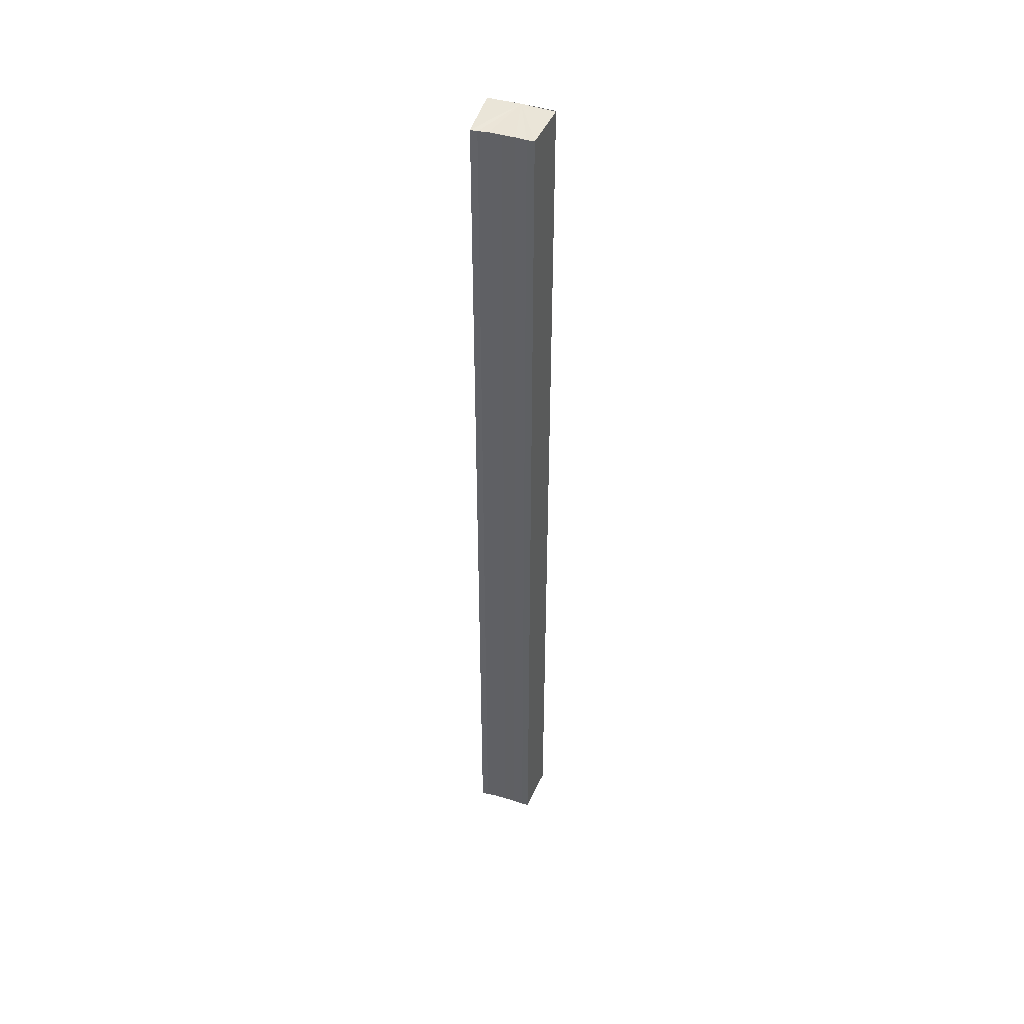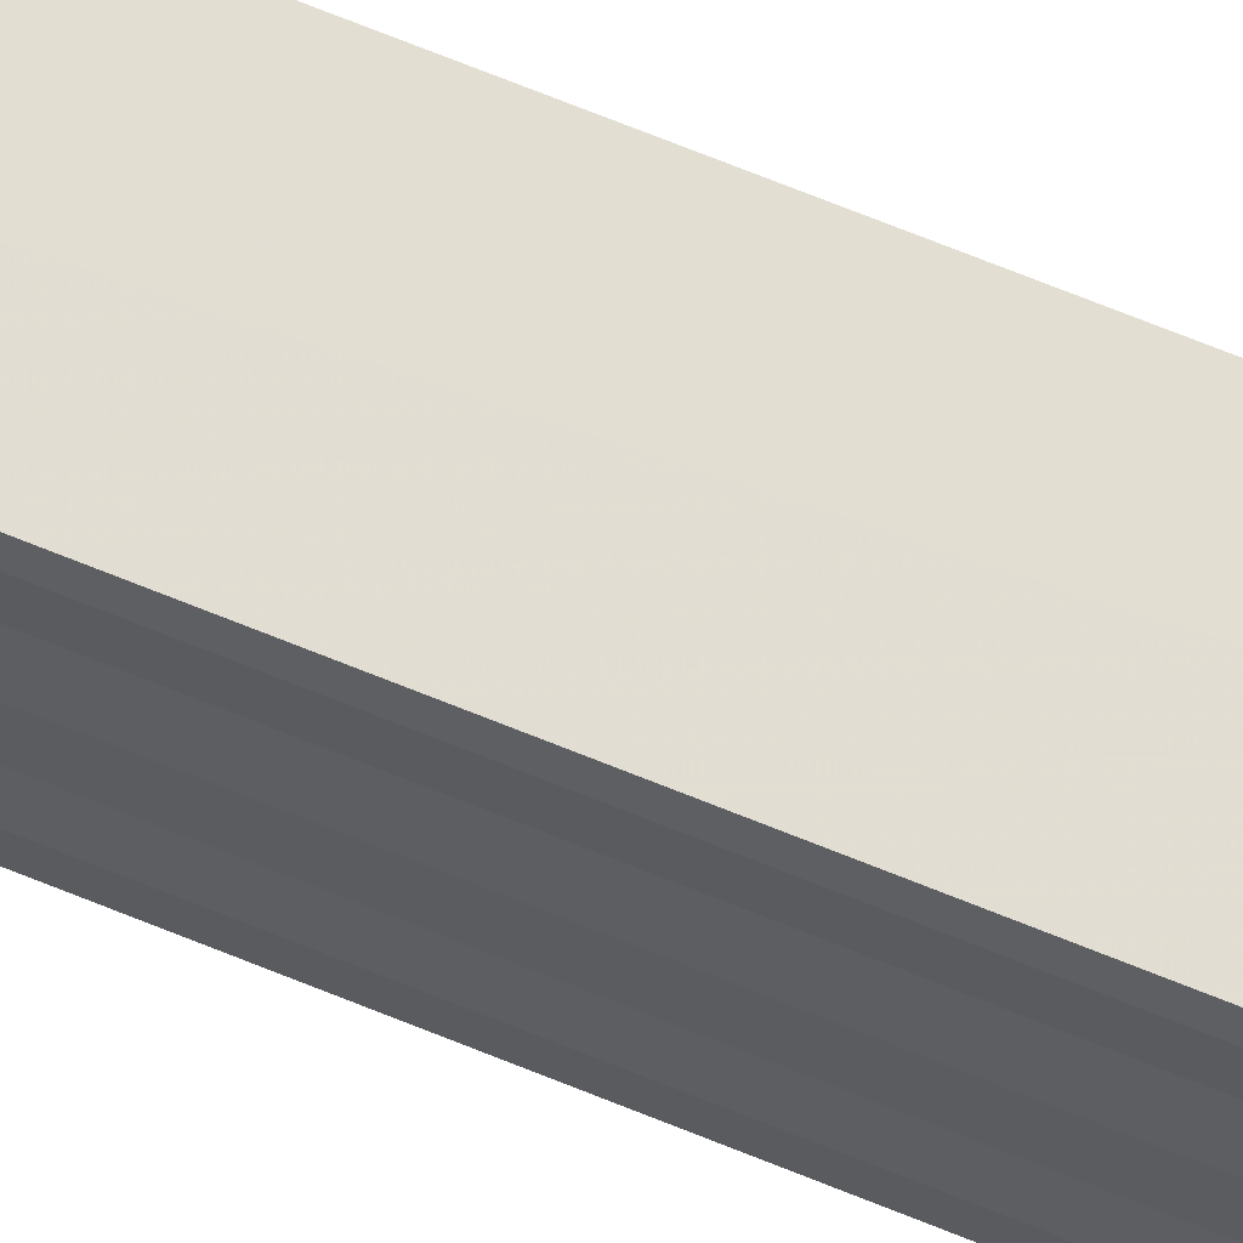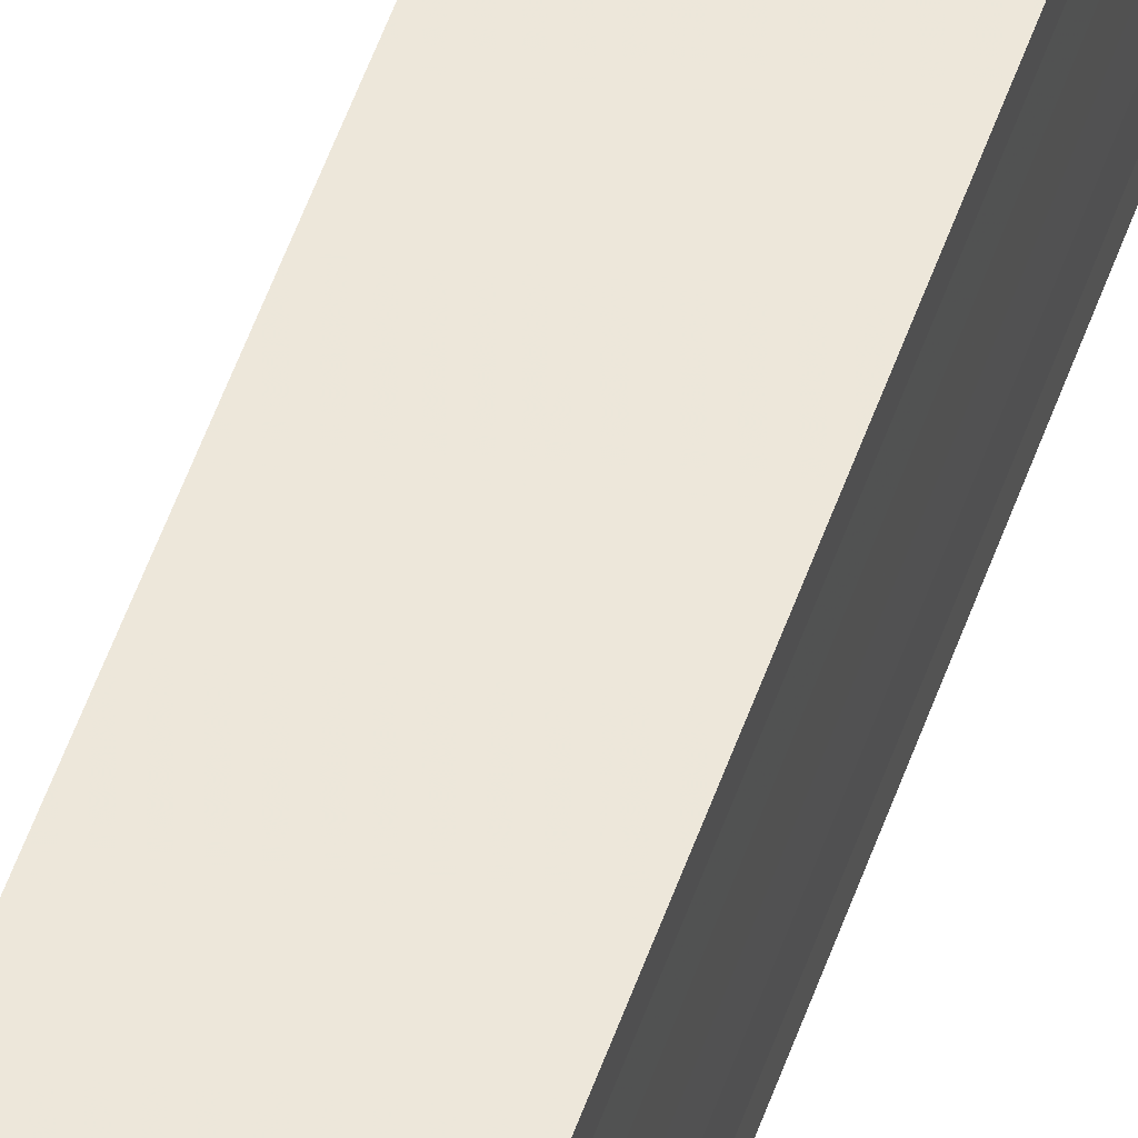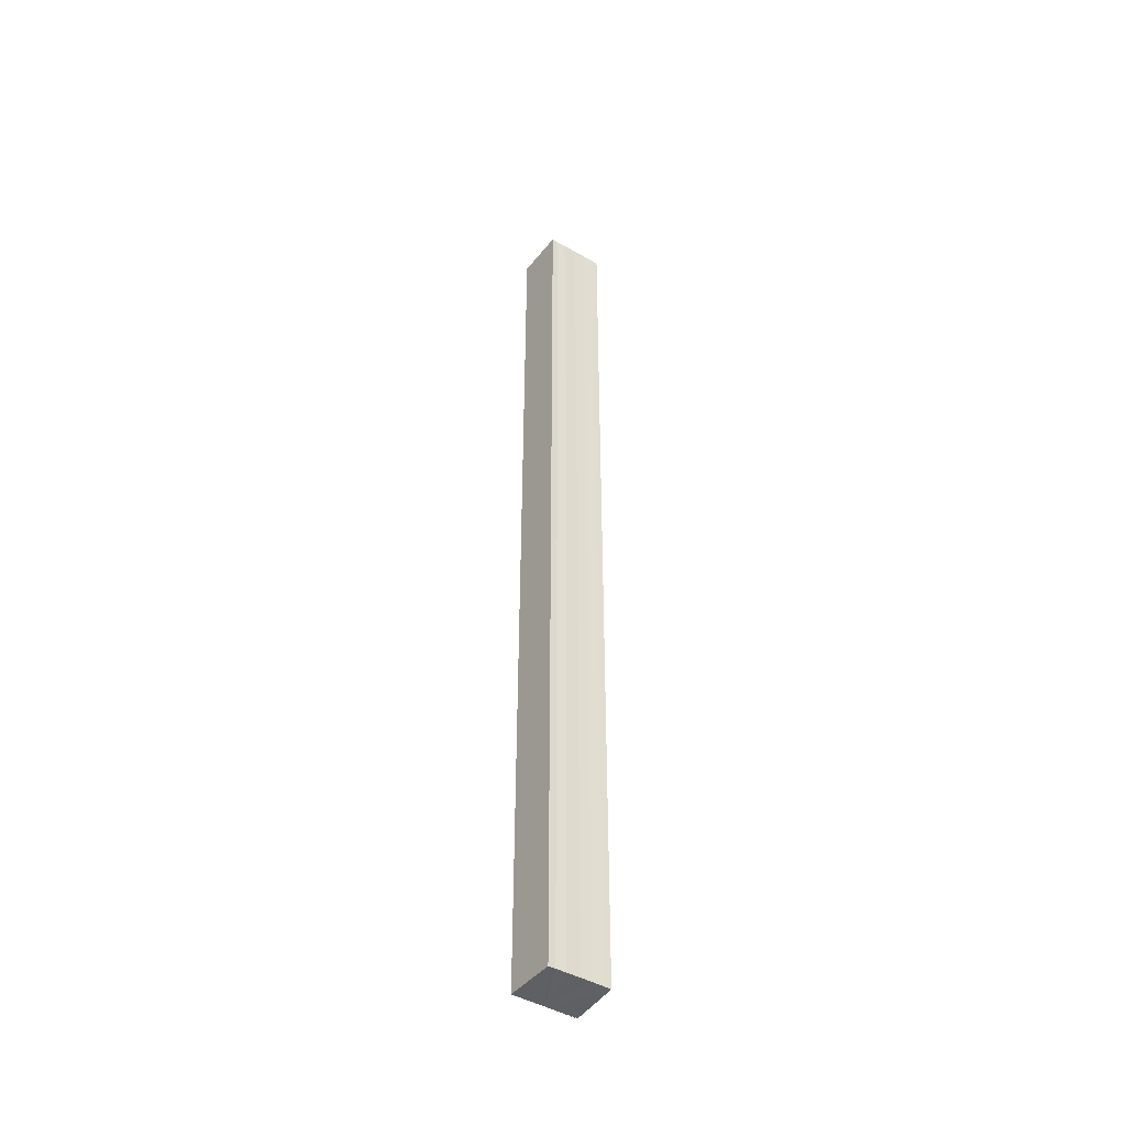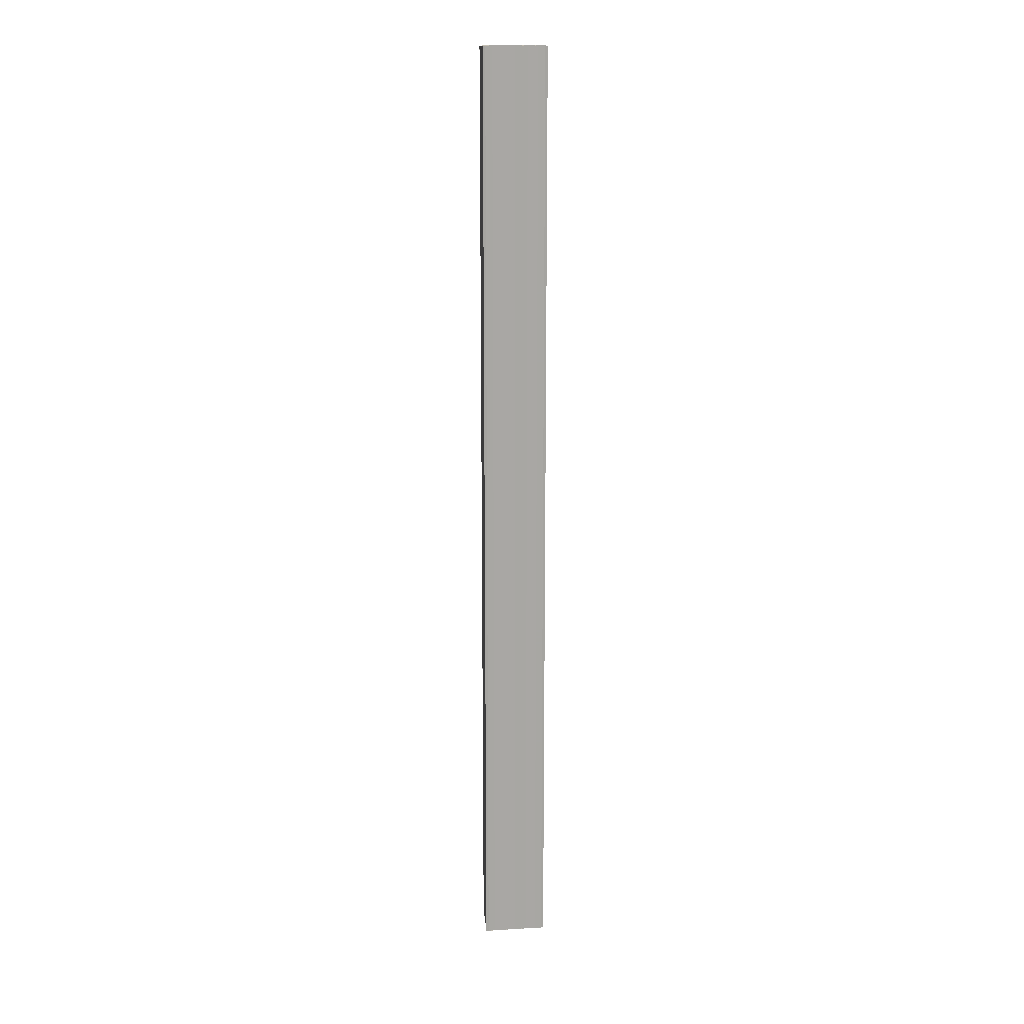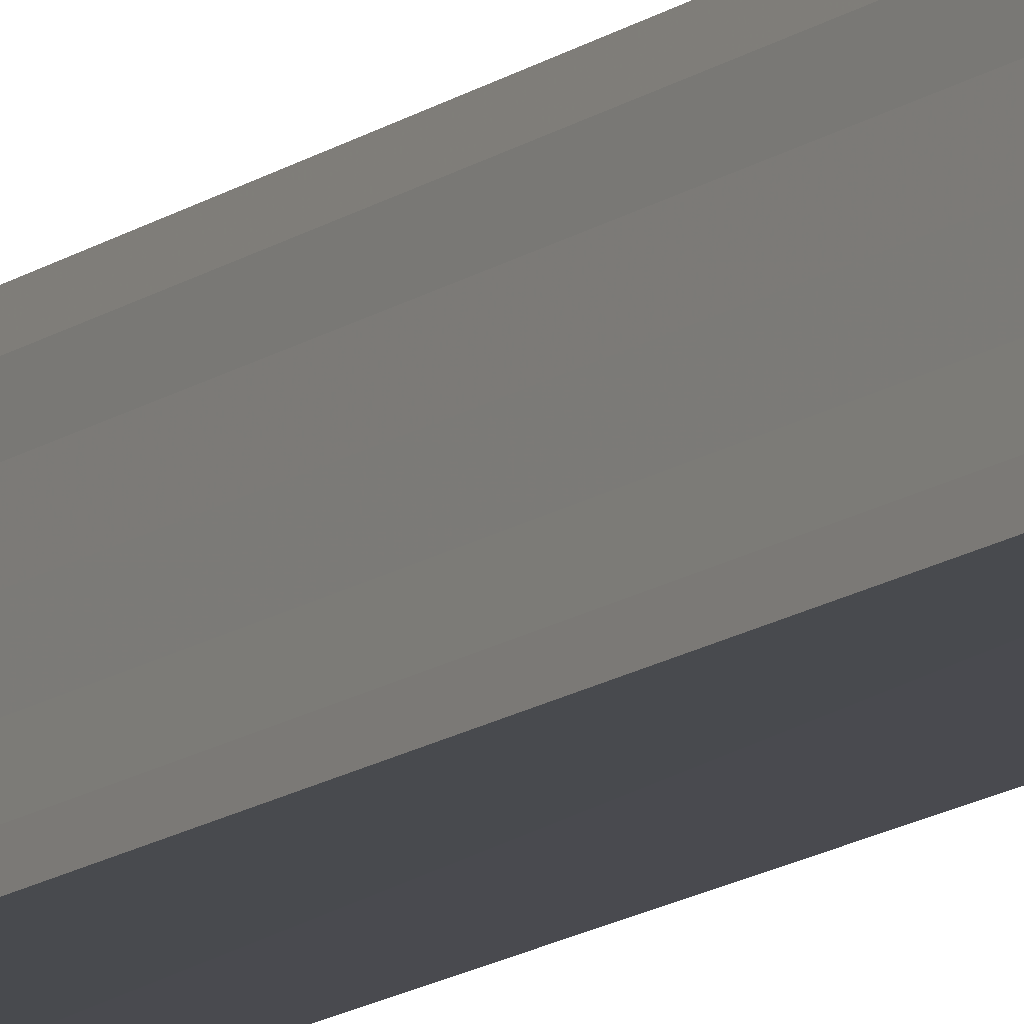
<metadata>
{"format":"obj","ext":"obj","renderer":"f3d","projection":"perspective","resolution":1024,"background":"white","views":[{"elev":44.6,"azim":-70.5,"up":"+Y"},{"elev":64.1,"azim":-67.0,"up":"+Z"},{"elev":50.2,"azim":-161.9,"up":"+Z"},{"elev":-45.0,"azim":-123.9,"up":"+Y"},{"elev":15.7,"azim":82.7,"up":"+Y"},{"elev":-12.0,"azim":-29.1,"up":"+Z"}]}
</metadata>
<code>
o 2351
v 2247 1880 7.254
v 2247 1880 7.254
v 2247 1880 7.254
v 2247 1880 7.254
v 2247 1880 7.254
v 2247 1880 7.26
v 2247 1880 7.254
v 2247 1880 7.256
v 2247 1880 7.258
v 2247 1880 7.26
v 2247 1880 7.262
v 2247 1880 7.264
v 2247 1880 7.266
v 2247 1880 7.266
v 2247 1880 7.266
v 2247 1880 7.266
v 2247 1880 7.266
v 2247 1880 7.266
v 2247 1880 7.264
v 2247 1880 7.266
v 2247 1880 7.262
v 2247 1880 7.264
v 2247 1880 7.26
v 2247 1880 7.262
v 2247 1880 7.258
v 2247 1880 7.26
v 2247 1880 7.256
v 2247 1880 7.258
v 2247 1880 7.254
v 2247 1880 7.256
v 2247 1880 7.254
v 2247 1880 7.256
v 2247 1880 7.258
v 2247 1880 7.256
v 2247 1880 7.26
v 2247 1880 7.258
v 2247 1880 7.262
v 2247 1880 7.26
v 2247 1880 7.264
v 2247 1880 7.262
v 2247 1880 7.266
v 2247 1880 7.264
v 2247 1880 7.266
v 2247 1880 7.266
v 2247 1880 7.266
v 2247 1880 7.266
v 2247 1880 7.266
v 2247 1880 7.264
v 2247 1880 7.264
v 2247 1880 7.262
v 2247 1880 7.262
v 2247 1880 7.26
v 2247 1880 7.258
v 2247 1880 7.258
v 2247 1880 7.256
v 2247 1880 7.256
v 2247 1880 7.254
v 2247 1880 7.254
v 2247 1880 7.254
v 2247 1880 7.254
v 2247 1880 7.254
v 2247 1880 7.256
v 2247 1880 7.258
v 2247 1880 7.26
v 2247 1880 7.262
v 2247 1880 7.264
v 2247 1880 7.266
v 2247 1880 7.266
f 1 2 3
f 3 4 5
f 6 4 7
f 6 8 4
f 6 9 8
f 6 10 9
f 6 11 10
f 6 12 11
f 6 13 12
f 6 14 13
f 15 14 16
f 17 18 15
f 19 13 20
f 21 22 19
f 23 24 21
f 25 26 23
f 27 28 25
f 29 30 27
f 31 32 29
f 32 33 34
f 33 35 36
f 35 37 38
f 37 39 40
f 39 41 42
f 43 44 45
f 46 44 47
f 44 48 47
f 47 48 49
f 48 50 49
f 49 50 51
f 50 6 51
f 51 6 52
f 6 53 52
f 52 53 54
f 53 55 54
f 54 55 56
f 55 57 56
f 56 57 58
f 57 59 58
f 58 7 60
f 52 60 61
f 52 61 62
f 52 62 63
f 52 63 64
f 52 64 65
f 52 65 66
f 52 66 67
f 52 67 68

</code>
